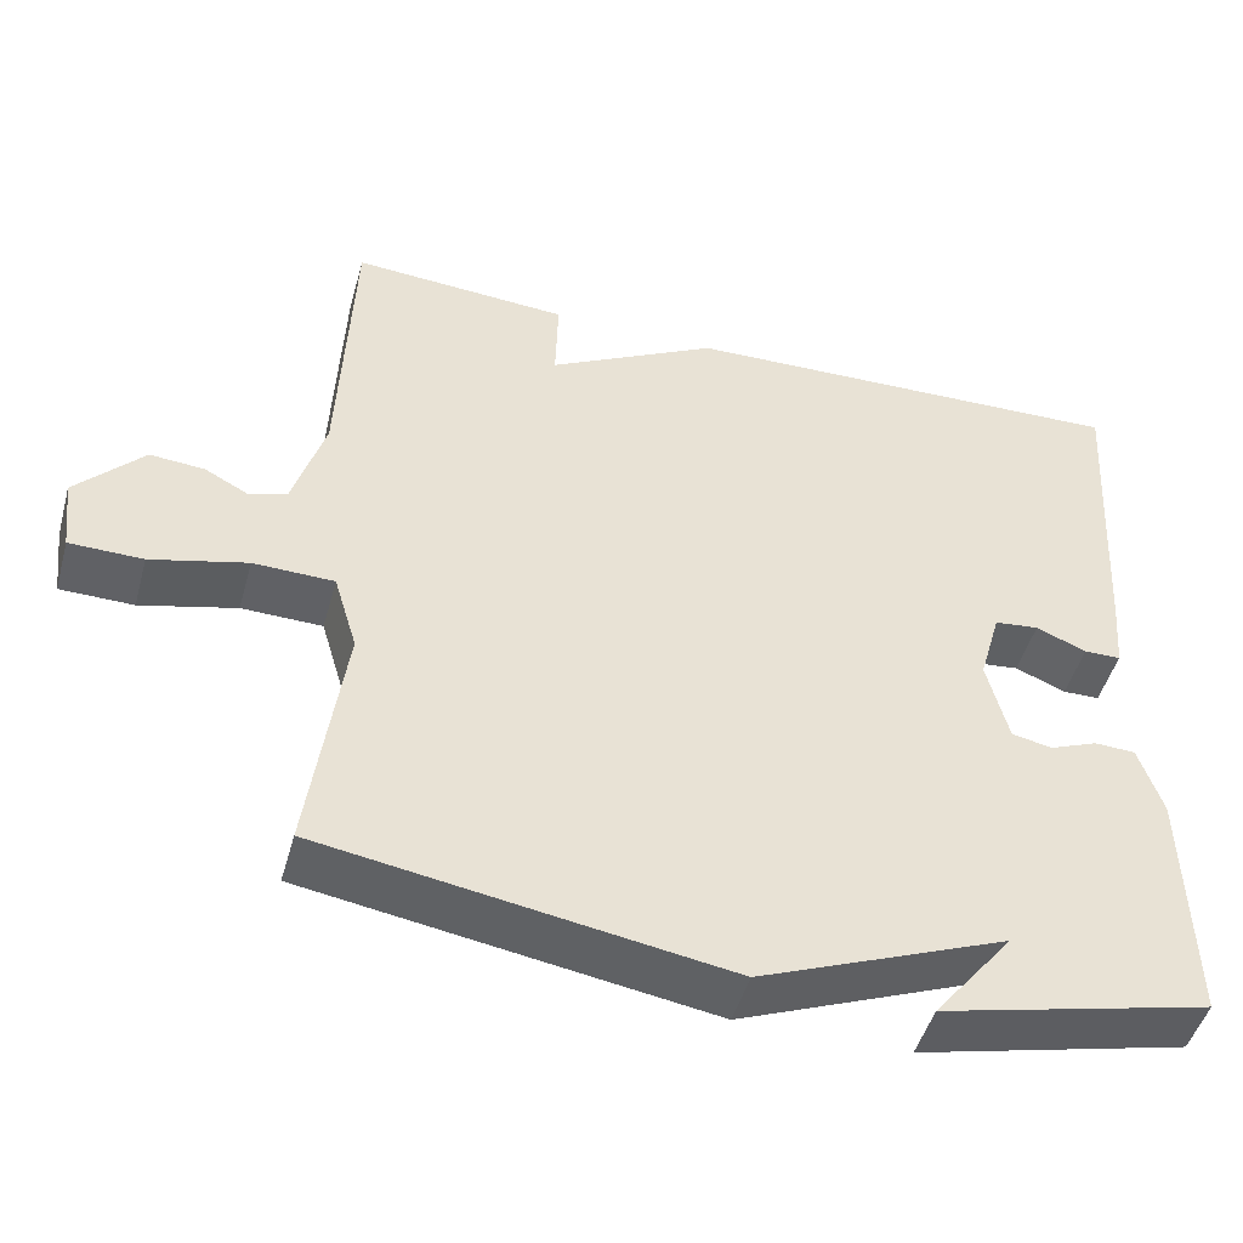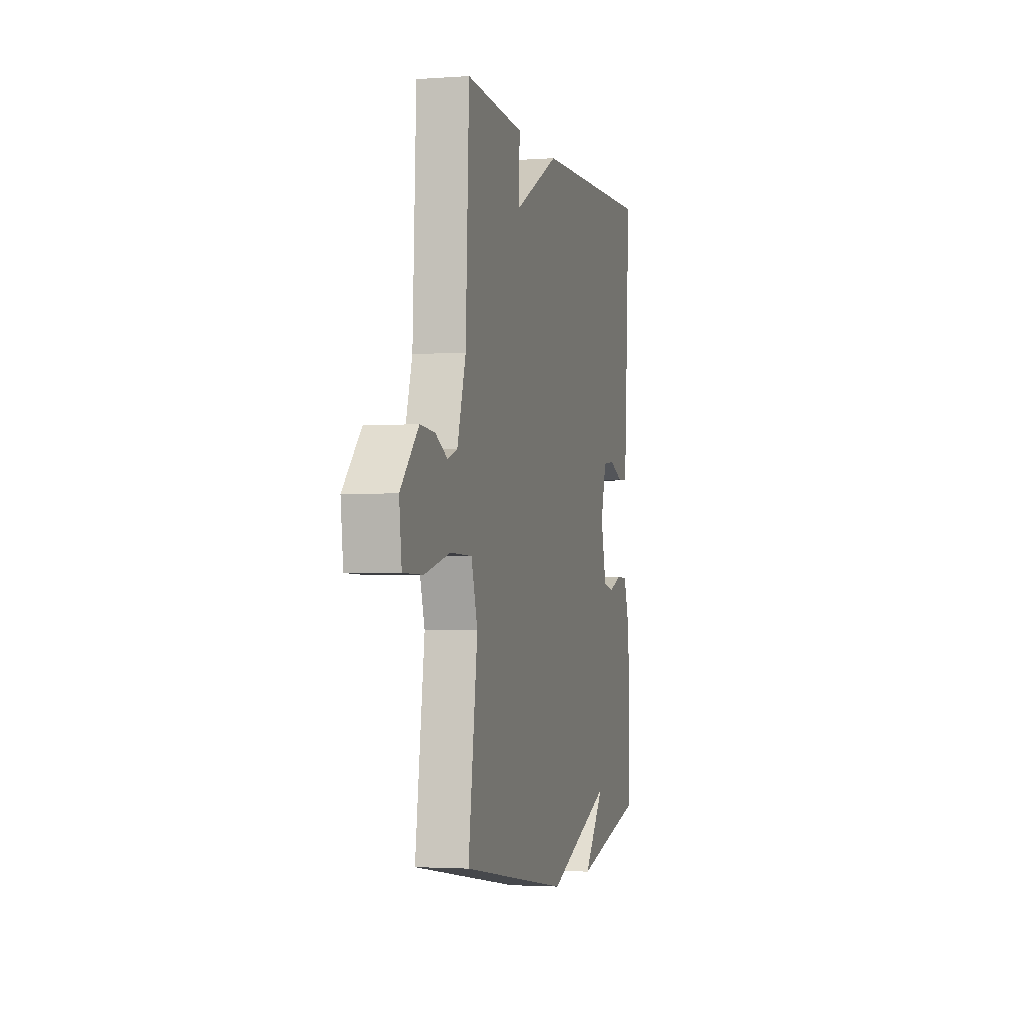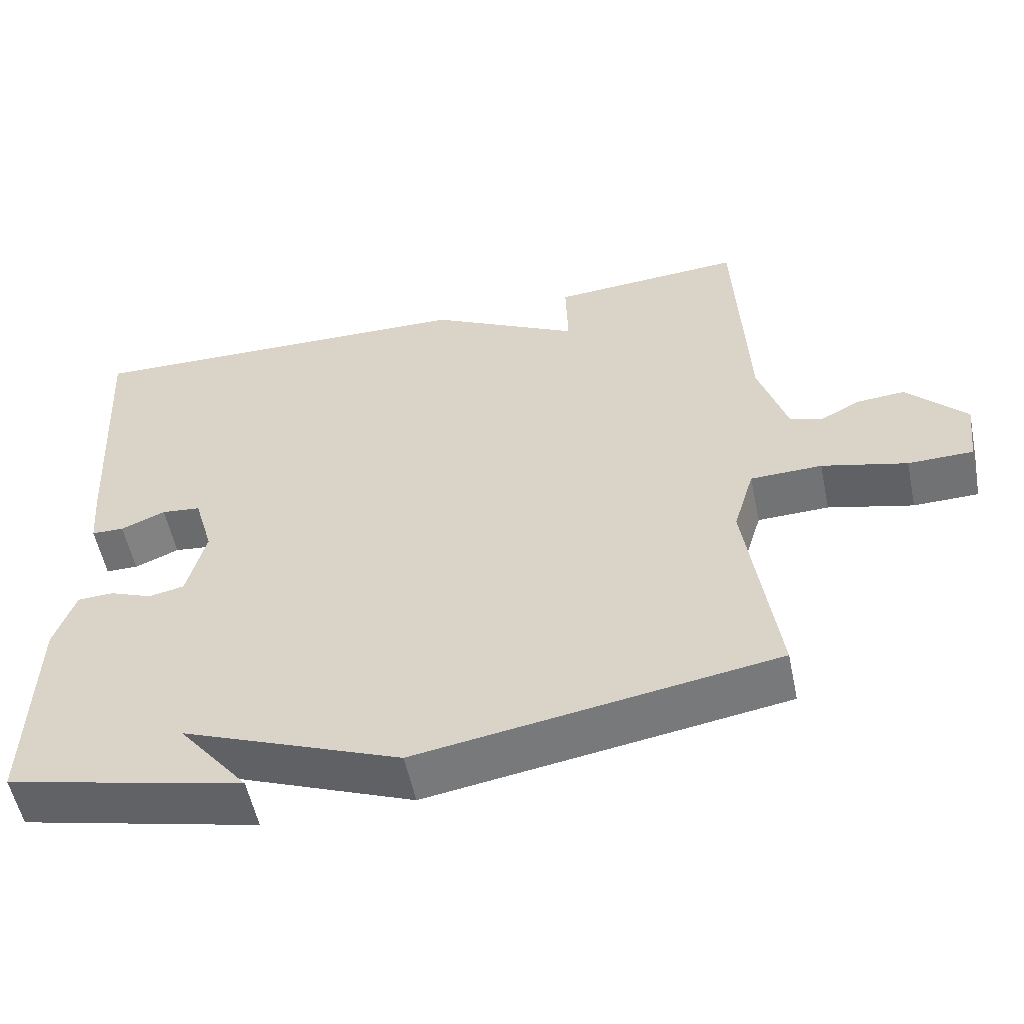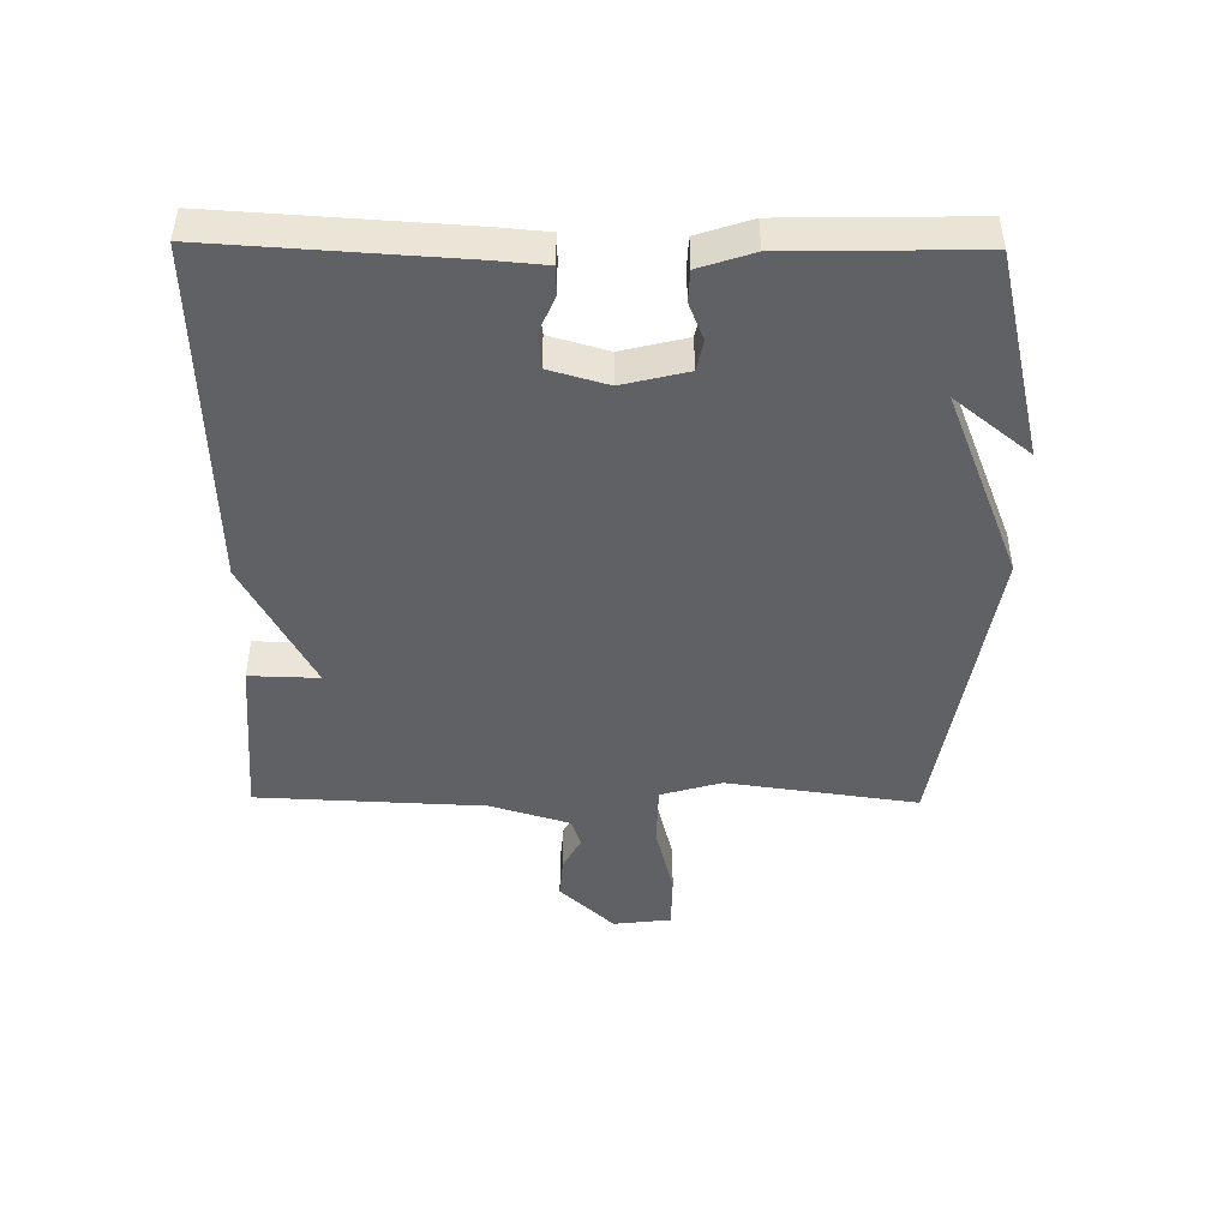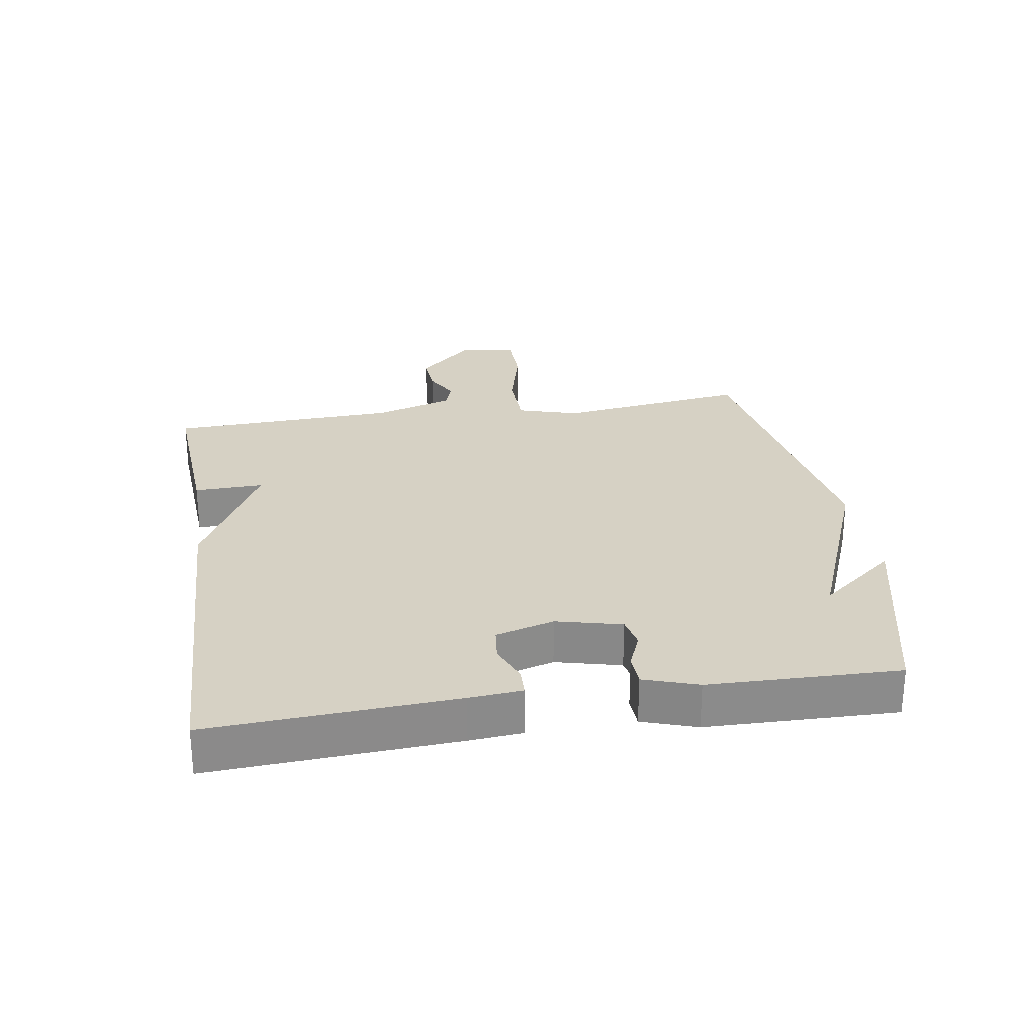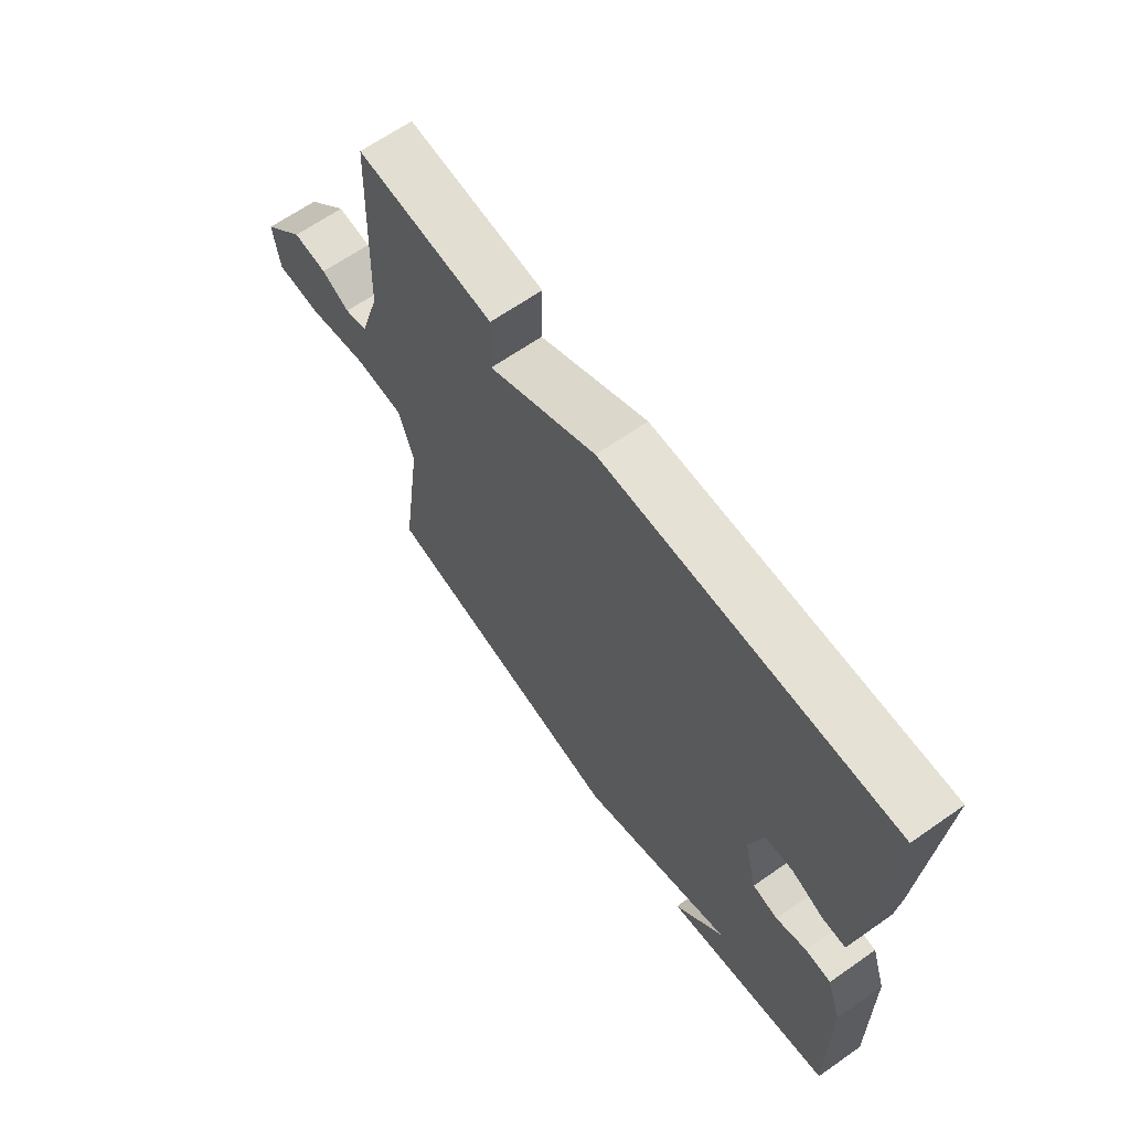
<metadata>
{"format":"obj","ext":"obj","renderer":"f3d","projection":"perspective","resolution":1024,"background":"white","views":[{"elev":-47.7,"azim":-15.5,"up":"+Z"},{"elev":-2.5,"azim":-75.5,"up":"+Z"},{"elev":-55.4,"azim":-168.2,"up":"+Z"},{"elev":-46.0,"azim":89.3,"up":"+Y"},{"elev":26.6,"azim":81.1,"up":"+Y"},{"elev":65.5,"azim":54.9,"up":"+Z"}]}
</metadata>
<code>
v -0.5 0.07 -0.5
v -0.459 0.07 -0.203
v -0.487 0.07 -0.109
v -0.583 0.07 -0.107
v -0.697 0.07 -0.136
v -0.784 0.07 -0.135
v -0.795 0.07 -0.045
v -0.715 0.07 0.04
v -0.65 0.07 0.035
v -0.597 0.07 0.007
v -0.553 0.07 0.022
v -0.515 0.07 0.146
v -0.5 0.07 0.5
v -0.241 0.07 0.483
v -0.244 0.07 0.375
v -0.041 0.07 0.483
v 0.5 0.07 0.5
v 0.477 0.07 0.122
v 0.47 0.07 0.04
v 0.426 0.07 0.039
v 0.366 0.07 0.064
v 0.313 0.07 0.058
v 0.287 0.07 -0.033
v 0.312 0.07 -0.134
v 0.36 0.07 -0.144
v 0.417 0.07 -0.121
v 0.466 0.07 -0.123
v 0.494 0.07 -0.207
v 0.5 0.07 -0.5
v 0.18 0.07 -0.577
v 0.274 0.07 -0.459
v -0.02 0.07 -0.577
v -0.5 0 -0.5
v -0.459 0 -0.203
v -0.487 0 -0.109
v -0.583 0 -0.107
v -0.697 0 -0.136
v -0.784 0 -0.135
v -0.795 0 -0.045
v -0.715 0 0.04
v -0.65 0 0.035
v -0.597 0 0.007
v -0.553 0 0.022
v -0.515 0 0.146
v -0.5 0 0.5
v -0.241 0 0.483
v -0.244 0 0.375
v -0.041 0 0.483
v 0.5 0 0.5
v 0.477 0 0.122
v 0.47 0 0.04
v 0.426 0 0.039
v 0.366 0 0.064
v 0.313 0 0.058
v 0.287 0 -0.033
v 0.312 0 -0.134
v 0.36 0 -0.144
v 0.417 0 -0.121
v 0.466 0 -0.123
v 0.494 0 -0.207
v 0.5 0 -0.5
v 0.18 0 -0.577
v 0.274 0 -0.459
v -0.02 0 -0.577
f 31 32 1 2
f 28 29 30 31
f 27 28 31
f 26 27 31
f 25 26 31
f 31 2 3
f 25 31 3
f 24 25 3
f 23 24 3
f 22 23 3 4
f 19 20 21
f 18 19 21
f 17 18 21
f 16 17 21
f 15 16 21
f 15 21 22
f 12 13 14 15
f 15 22 4
f 12 15 4
f 11 12 4
f 8 9 10
f 7 8 10
f 6 7 10
f 5 6 10
f 4 5 10
f 4 10 11
f 34 33 64 63
f 63 62 61 60
f 63 60 59
f 63 59 58
f 63 58 57
f 35 34 63
f 35 63 57
f 35 57 56
f 35 56 55
f 36 35 55 54
f 53 52 51
f 53 51 50
f 53 50 49
f 53 49 48
f 53 48 47
f 54 53 47
f 47 46 45 44
f 36 54 47
f 36 47 44
f 36 44 43
f 42 41 40
f 42 40 39
f 42 39 38
f 42 38 37
f 42 37 36
f 43 42 36
f 1 33 34 2
f 2 34 35 3
f 3 35 36 4
f 4 36 37 5
f 5 37 38 6
f 6 38 39 7
f 7 39 40 8
f 8 40 41 9
f 9 41 42 10
f 10 42 43 11
f 11 43 44 12
f 12 44 45 13
f 13 45 46 14
f 14 46 47 15
f 15 47 48 16
f 16 48 49 17
f 17 49 50 18
f 18 50 51 19
f 19 51 52 20
f 20 52 53 21
f 21 53 54 22
f 22 54 55 23
f 23 55 56 24
f 24 56 57 25
f 25 57 58 26
f 26 58 59 27
f 27 59 60 28
f 28 60 61 29
f 29 61 62 30
f 30 62 63 31
f 31 63 64 32
f 32 64 33 1

</code>
